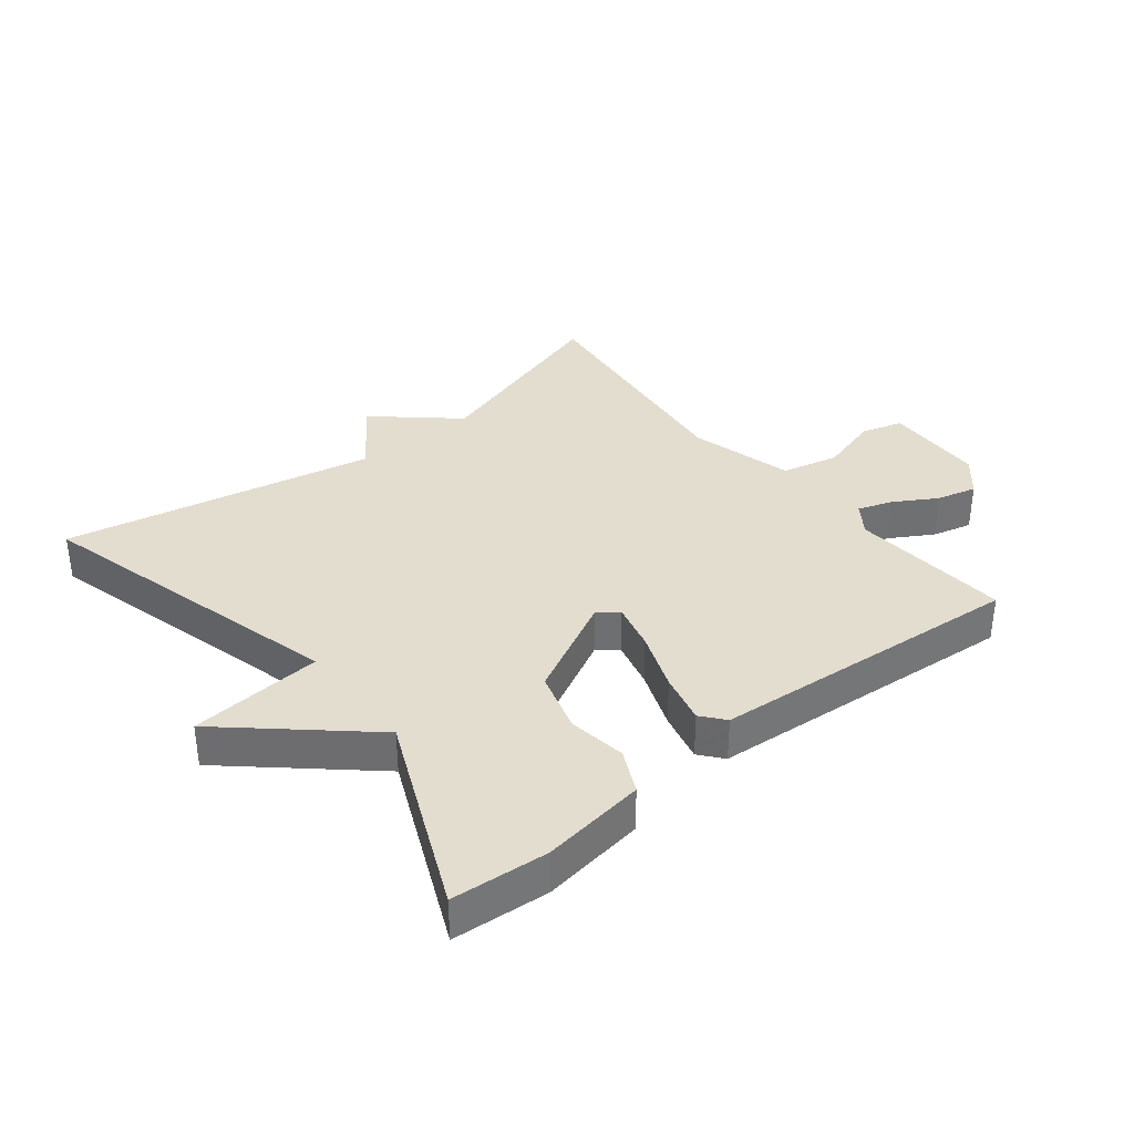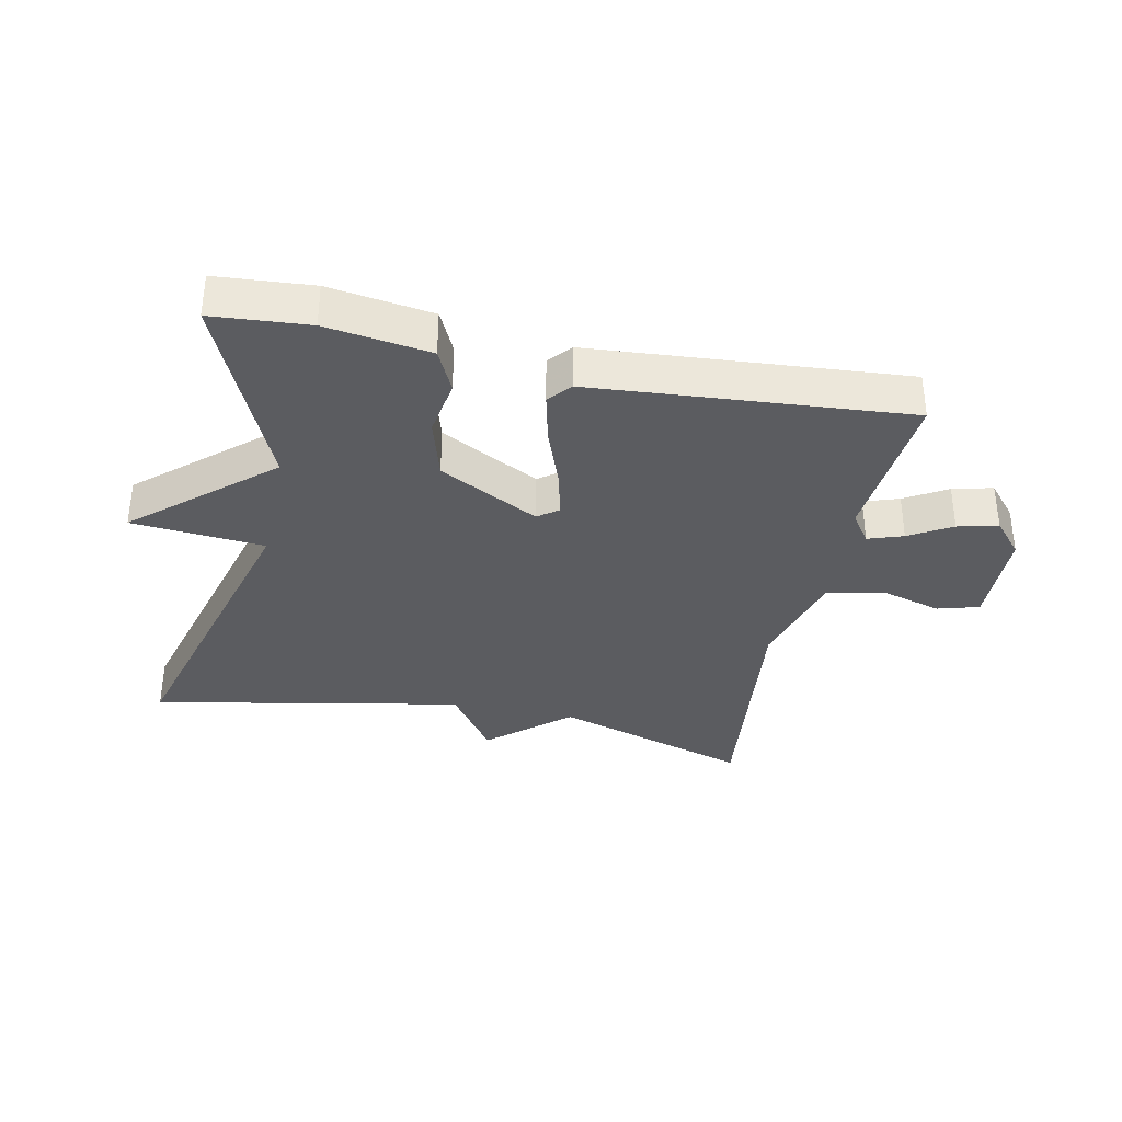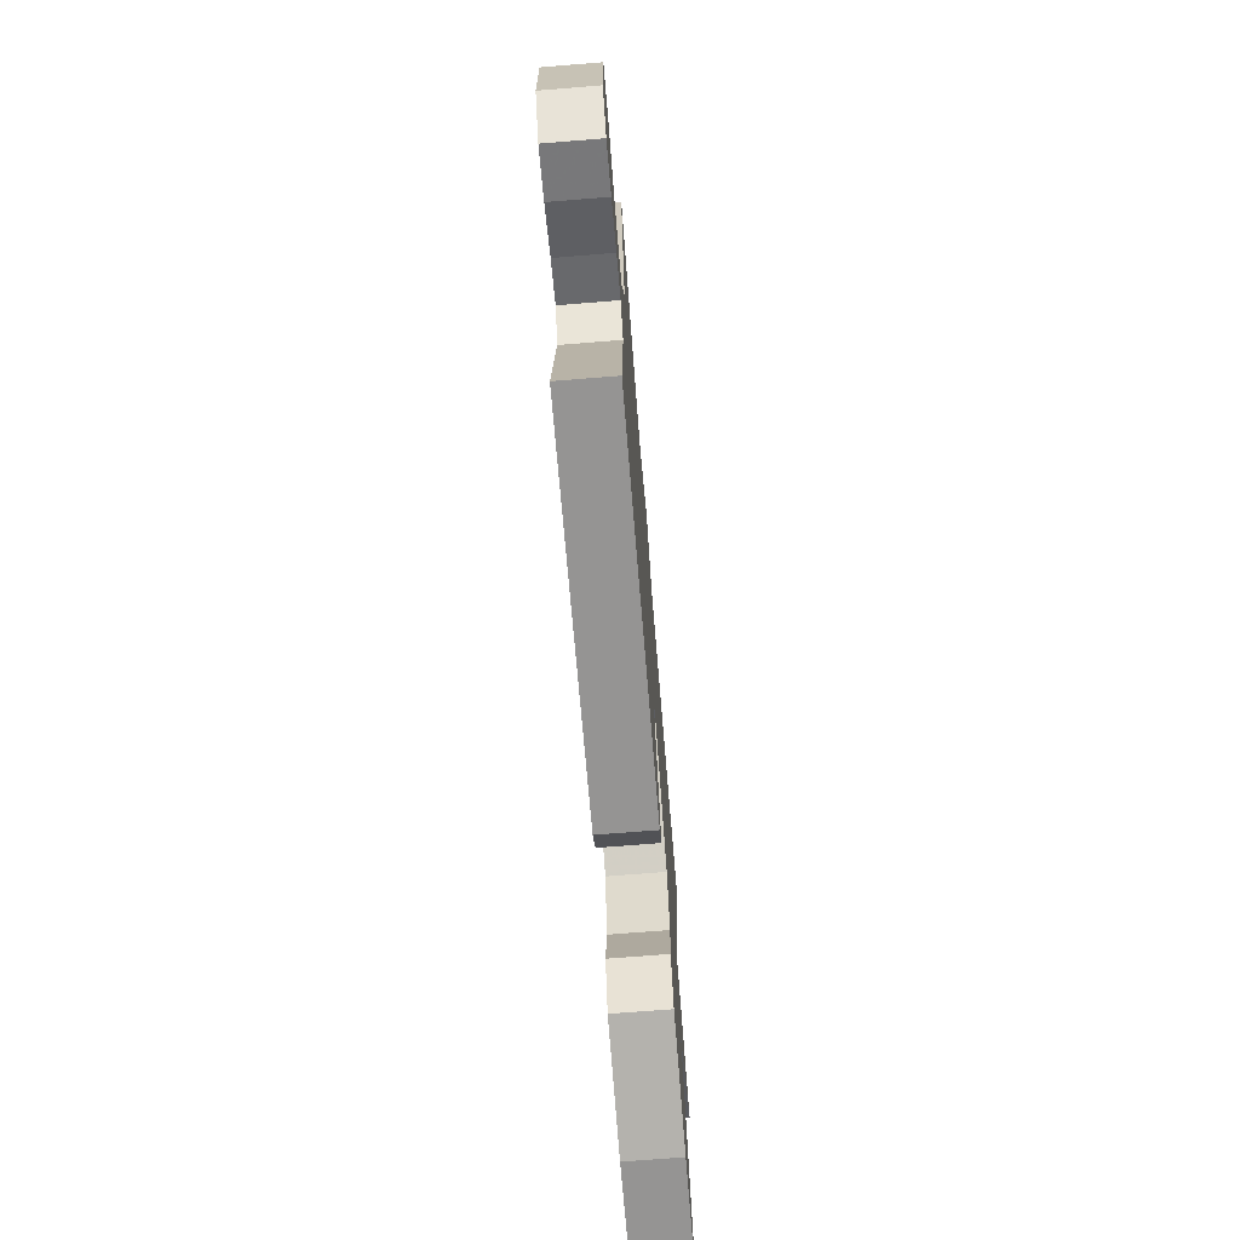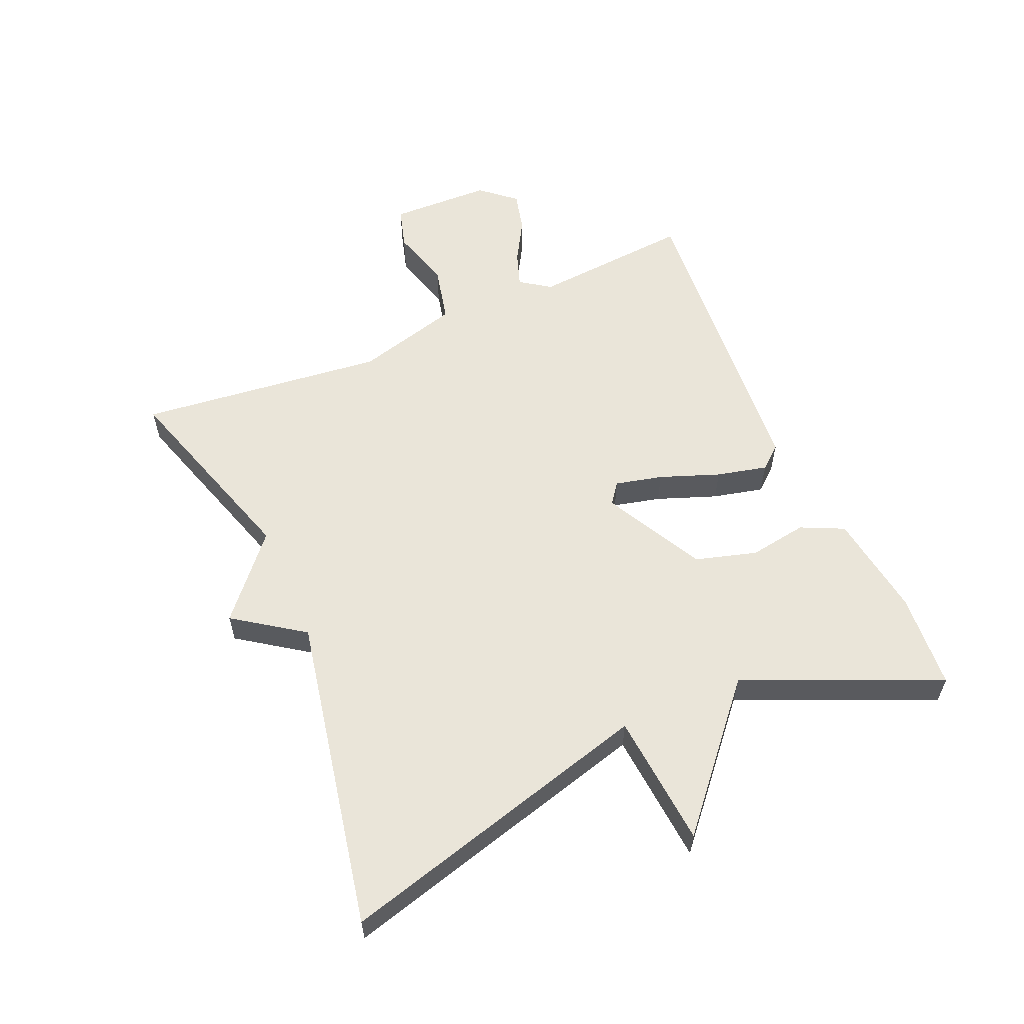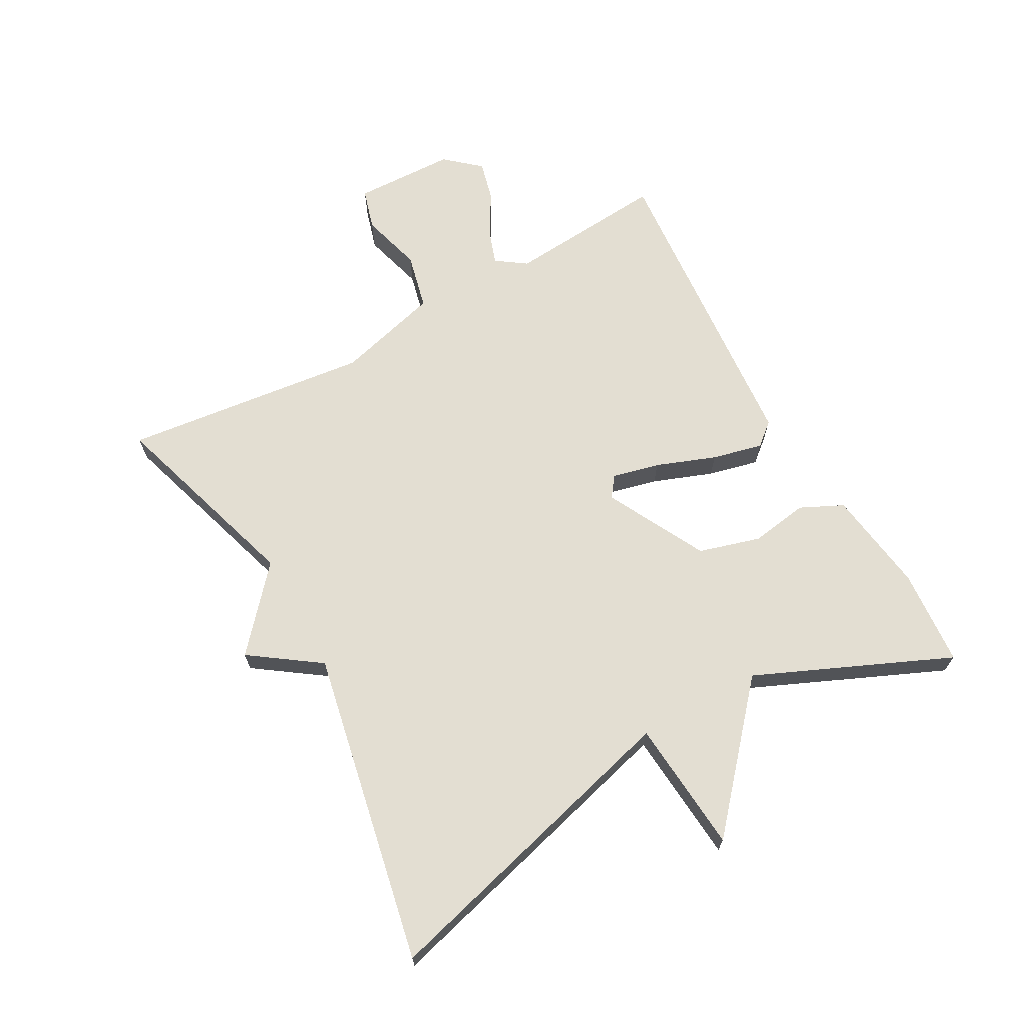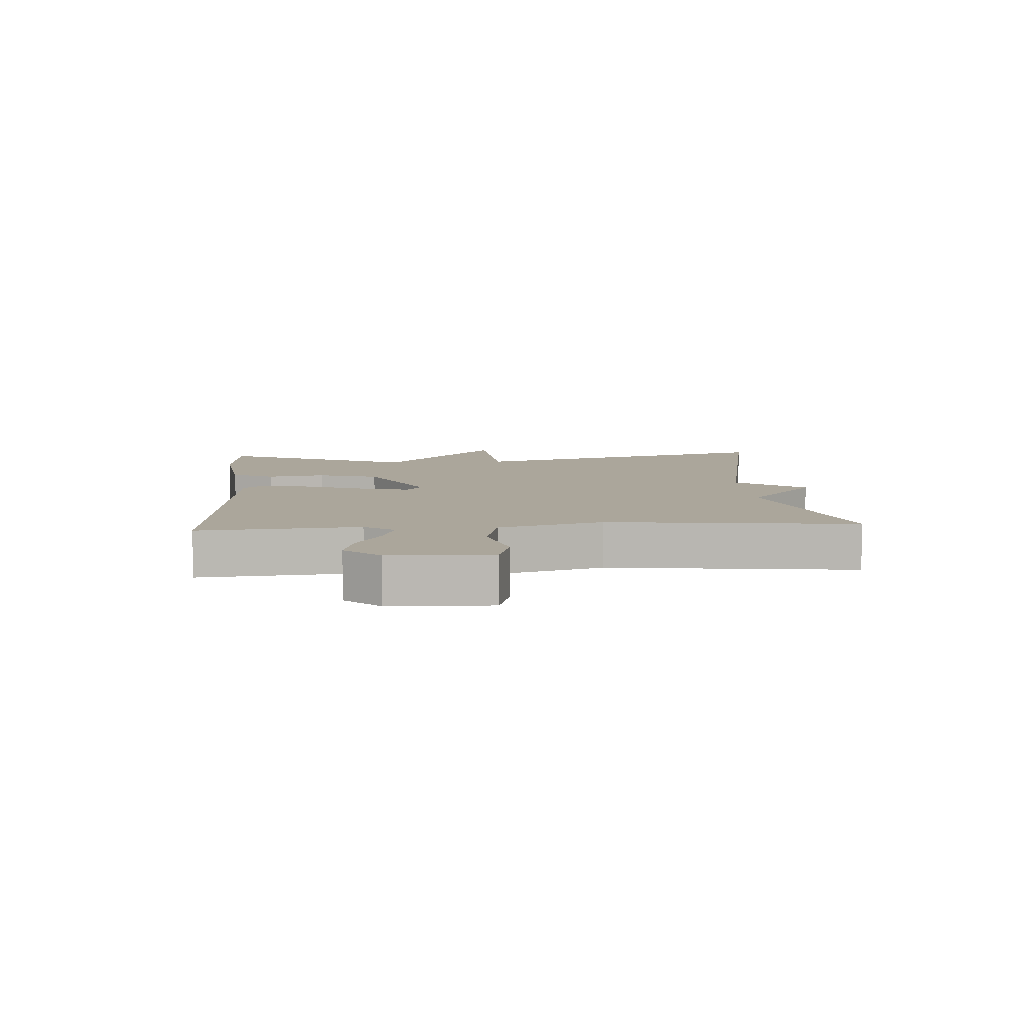
<metadata>
{"format":"obj","ext":"obj","renderer":"f3d","projection":"perspective","resolution":1024,"background":"white","views":[{"elev":35.6,"azim":141.4,"up":"+Y"},{"elev":-34.9,"azim":168.0,"up":"+Y"},{"elev":-71.7,"azim":-85.4,"up":"+Z"},{"elev":58.2,"azim":66.4,"up":"+Y"},{"elev":67.6,"azim":61.0,"up":"+Y"},{"elev":8.0,"azim":-93.9,"up":"+Y"}]}
</metadata>
<code>
v 0.5 0.07 -0.5
v 0.349 0.07 -0.512
v 0.186 0.07 -0.489
v 0.154 0.07 -0.422
v 0.168 0.07 -0.331
v 0.14 0.07 -0.235
v -0.016 0.07 -0.154
v -0.048 0.07 -0.178
v -0.03 0.07 -0.252
v 0.005 0.07 -0.345
v 0.024 0.07 -0.424
v -0.006 0.07 -0.46
v -0.5 0.07 -0.5
v -0.48 0.07 -0.249
v -0.513 0.07 -0.202
v -0.568 0.07 -0.221
v -0.634 0.07 -0.26
v -0.697 0.07 -0.276
v -0.744 0.07 -0.222
v -0.749 0.07 -0.063
v -0.684 0.07 -0.044
v -0.588 0.07 -0.071
v -0.499 0.07 -0.05
v -0.455 0.07 0.113
v -0.5 0.07 0.5
v -0.189 0.07 0.403
v -0.065 0.07 0.511
v 0.011 0.07 0.403
v 0.5 0.07 0.5
v 0.367 0.07 0.004
v 0.575 0.07 -0.013
v 0.367 0.07 -0.196
v 0.5 0 -0.5
v 0.349 0 -0.512
v 0.186 0 -0.489
v 0.154 0 -0.422
v 0.168 0 -0.331
v 0.14 0 -0.235
v -0.016 0 -0.154
v -0.048 0 -0.178
v -0.03 0 -0.252
v 0.005 0 -0.345
v 0.024 0 -0.424
v -0.006 0 -0.46
v -0.5 0 -0.5
v -0.48 0 -0.249
v -0.513 0 -0.202
v -0.568 0 -0.221
v -0.634 0 -0.26
v -0.697 0 -0.276
v -0.744 0 -0.222
v -0.749 0 -0.063
v -0.684 0 -0.044
v -0.588 0 -0.071
v -0.499 0 -0.05
v -0.455 0 0.113
v -0.5 0 0.5
v -0.189 0 0.403
v -0.065 0 0.511
v 0.011 0 0.403
v 0.5 0 0.5
v 0.367 0 0.004
v 0.575 0 -0.013
v 0.367 0 -0.196
f 30 31 32
f 28 29 30
f 28 30 32
f 32 1 2
f 28 32 2
f 27 28 2
f 26 27 2
f 24 25 26
f 23 24 26
f 20 21 22
f 19 20 22
f 18 19 22
f 17 18 22
f 16 17 22
f 15 16 22 23
f 14 15 23 26
f 12 13 14
f 11 12 14
f 10 11 14
f 9 10 14
f 8 9 14
f 7 8 14 26
f 2 3 4 5
f 2 5 6
f 26 2 6
f 6 7 26
f 64 63 62
f 62 61 60
f 64 62 60
f 34 33 64
f 34 64 60
f 34 60 59
f 34 59 58
f 58 57 56
f 58 56 55
f 54 53 52
f 54 52 51
f 54 51 50
f 54 50 49
f 54 49 48
f 55 54 48 47
f 58 55 47 46
f 46 45 44
f 46 44 43
f 46 43 42
f 46 42 41
f 46 41 40
f 58 46 40 39
f 37 36 35 34
f 38 37 34
f 38 34 58
f 58 39 38
f 1 33 34 2
f 2 34 35 3
f 3 35 36 4
f 4 36 37 5
f 5 37 38 6
f 6 38 39 7
f 7 39 40 8
f 8 40 41 9
f 9 41 42 10
f 10 42 43 11
f 11 43 44 12
f 12 44 45 13
f 13 45 46 14
f 14 46 47 15
f 15 47 48 16
f 16 48 49 17
f 17 49 50 18
f 18 50 51 19
f 19 51 52 20
f 20 52 53 21
f 21 53 54 22
f 22 54 55 23
f 23 55 56 24
f 24 56 57 25
f 25 57 58 26
f 26 58 59 27
f 27 59 60 28
f 28 60 61 29
f 29 61 62 30
f 30 62 63 31
f 31 63 64 32
f 32 64 33 1

</code>
